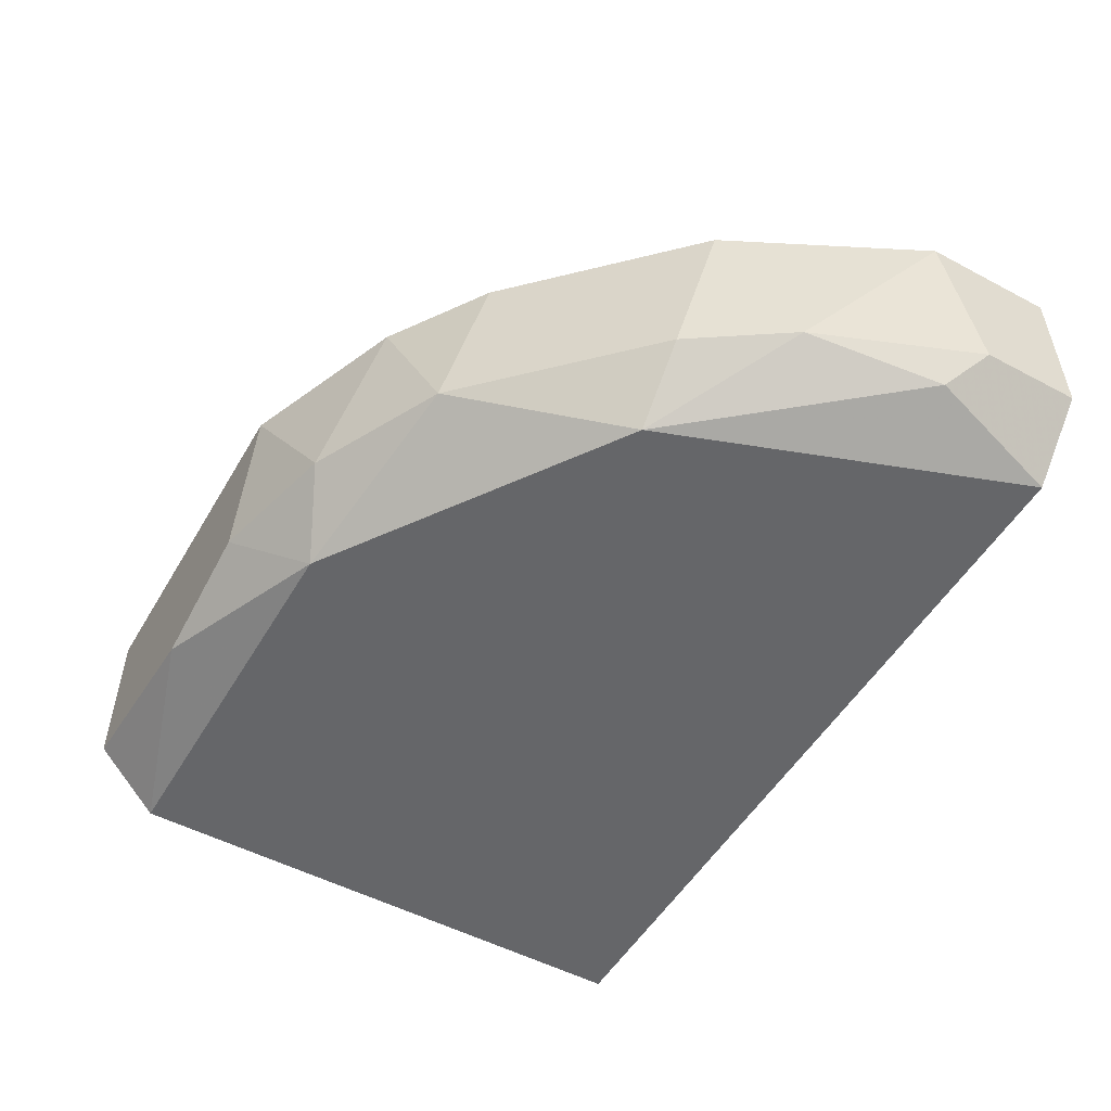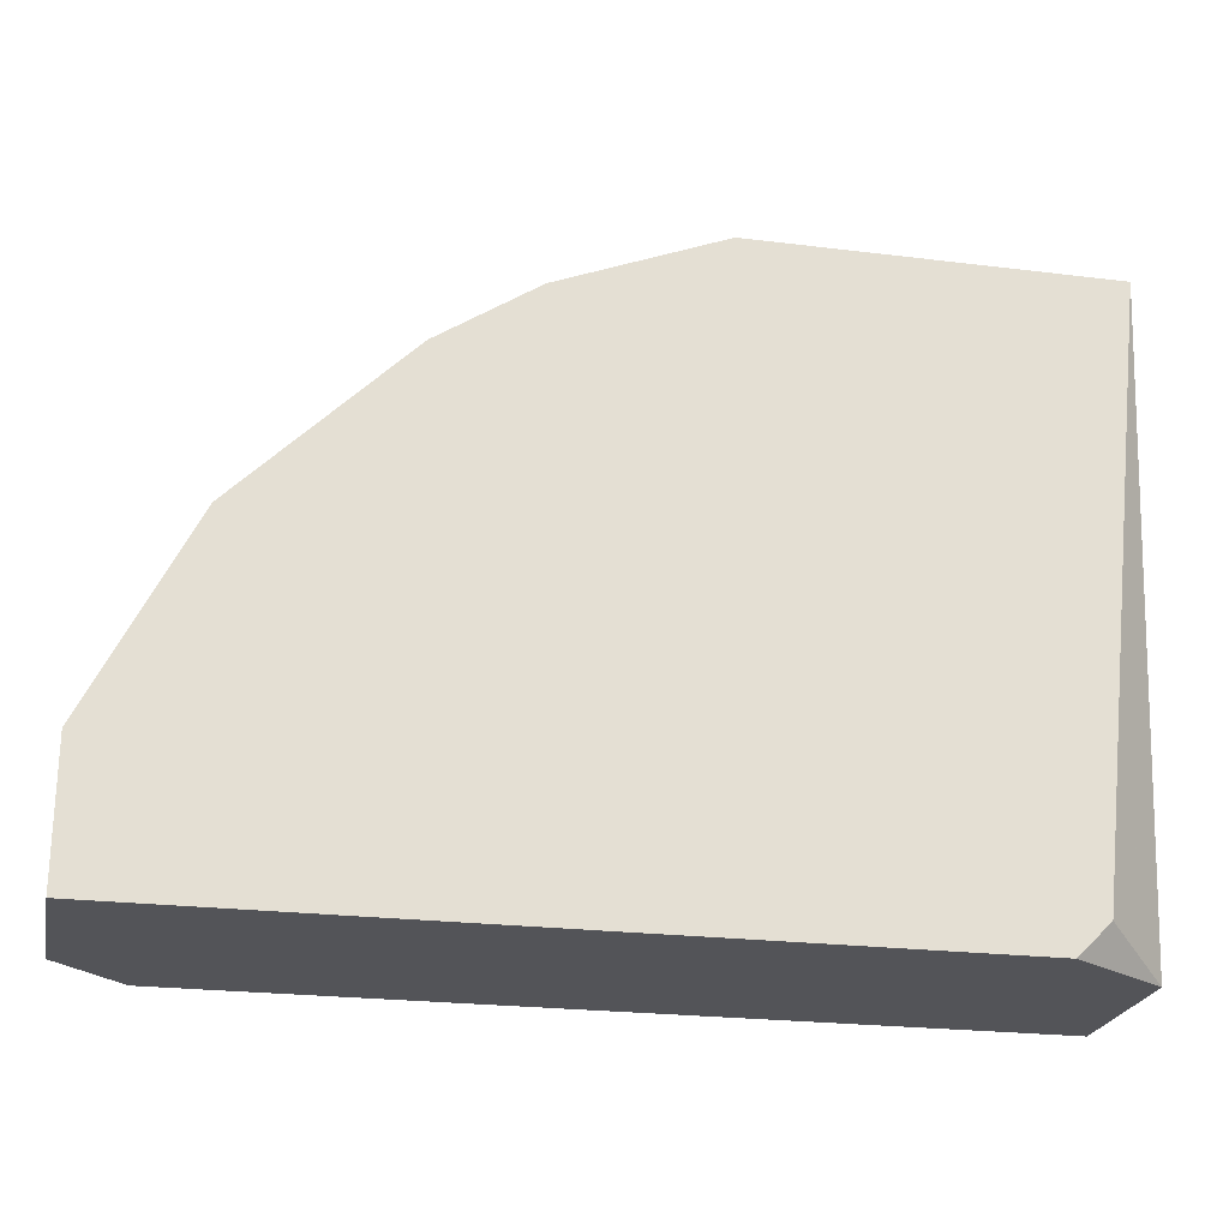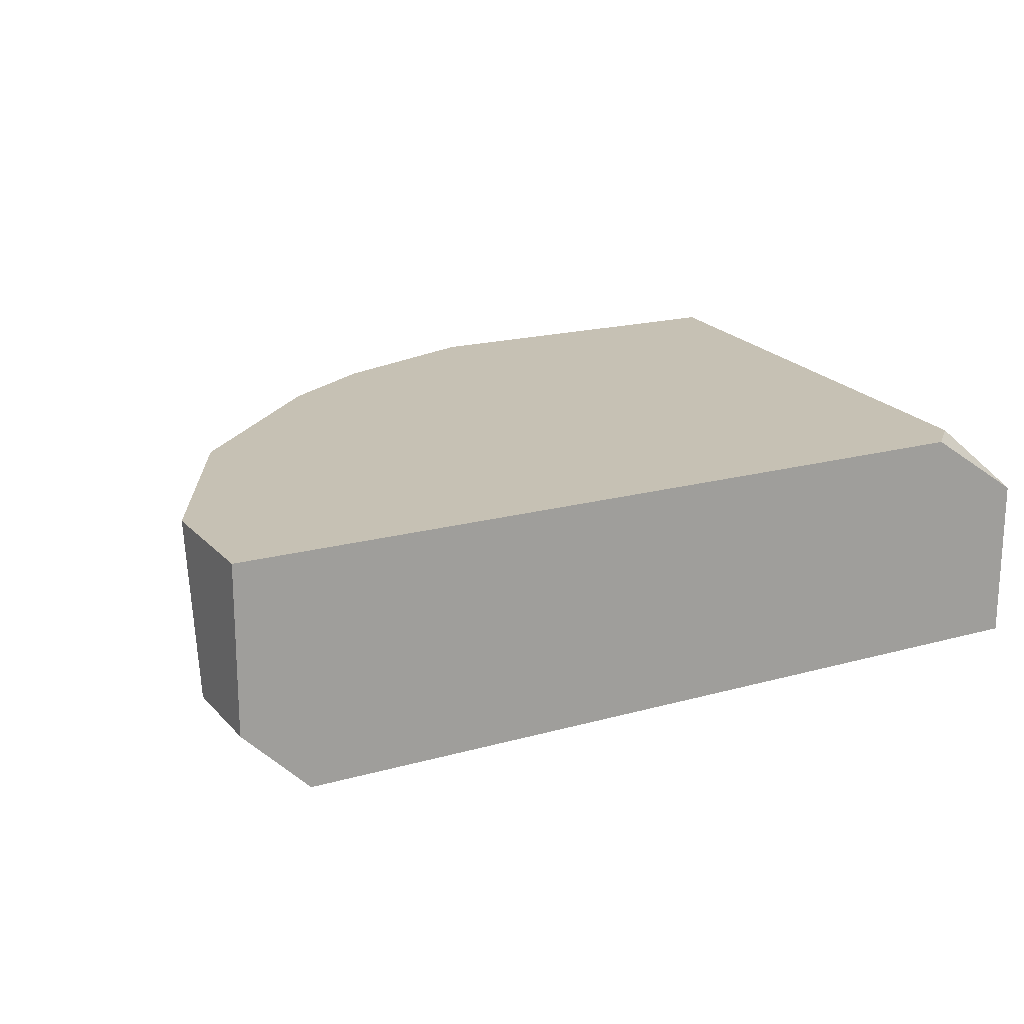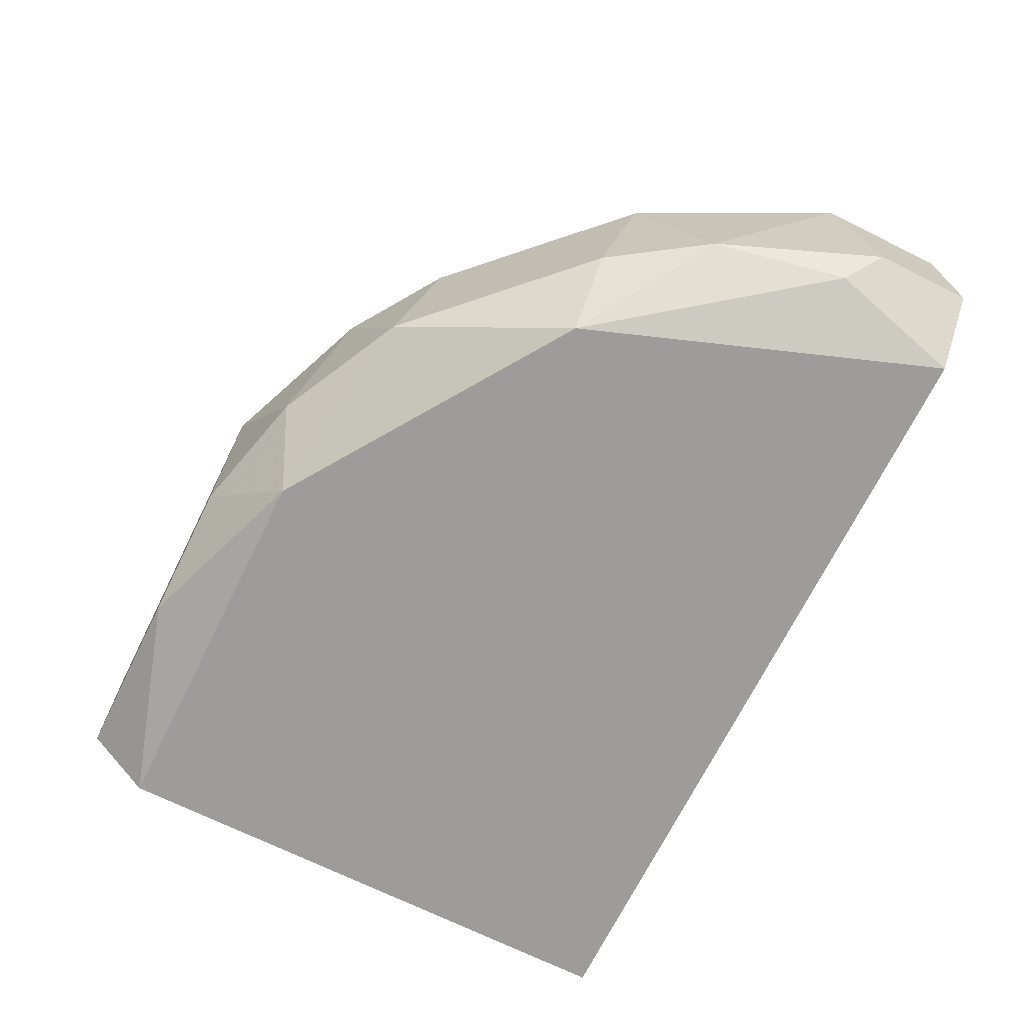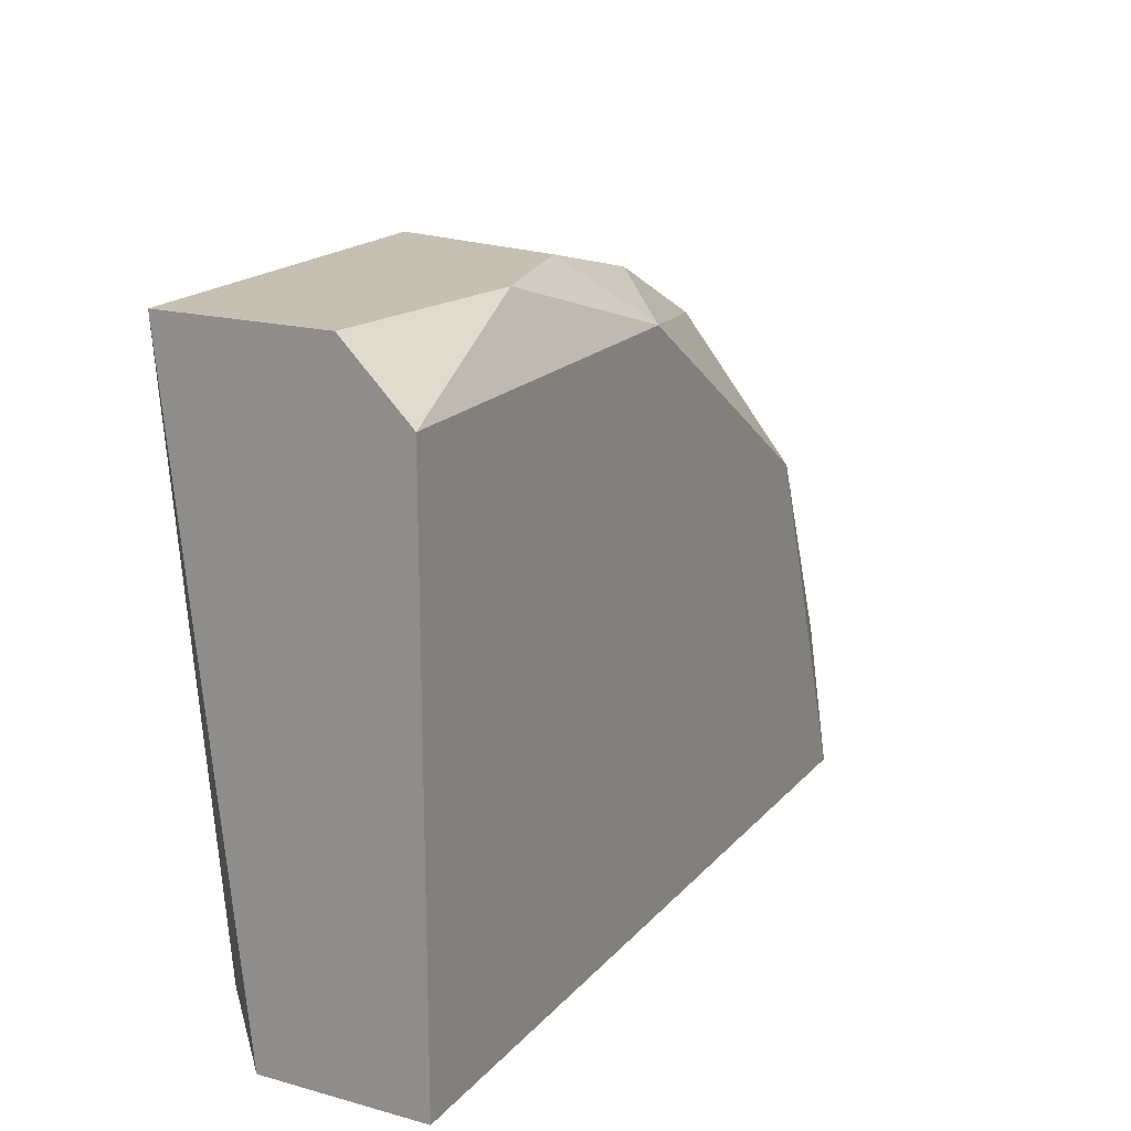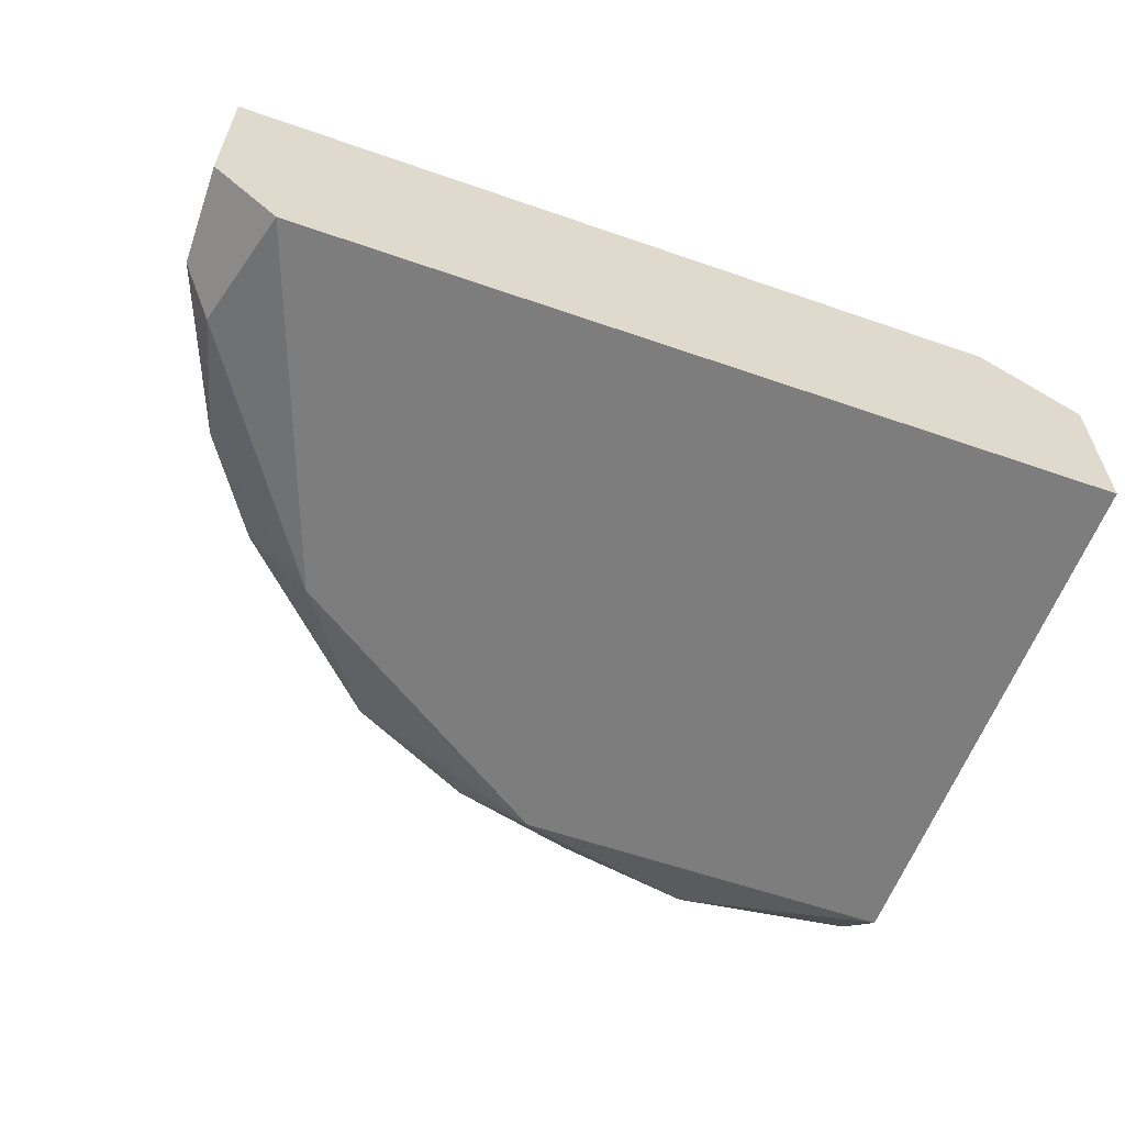
<metadata>
{"format":"obj","ext":"obj","renderer":"f3d","projection":"perspective","resolution":1024,"background":"white","views":[{"elev":-51.8,"azim":60.1,"up":"+Y"},{"elev":-23.6,"azim":168.3,"up":"+Z"},{"elev":18.5,"azim":151.7,"up":"+Y"},{"elev":-70.0,"azim":63.6,"up":"+Y"},{"elev":18.3,"azim":-62.2,"up":"+Z"},{"elev":-59.1,"azim":160.3,"up":"+Y"}]}
</metadata>
<code>
v 0.00669 -0.01902 0.06866
v -0.000821 -0.01365 0.04826
v -0.004044 -0.02117 0.04826
v -0.004044 -0.02117 0.06651
v -0.004044 -0.0158 0.04826
v -0.004044 -0.01365 0.06866
v -0.004044 -0.01902 0.06866
v 0.008838 -0.02117 0.06651
v -0.001896 -0.01365 0.04934
v 0.0185 -0.02117 0.06007
v 0.01099 -0.01902 0.06759
v 0.01313 -0.01365 0.06651
v 0.0024 -0.02009 0.06866
v 0.02279 -0.02117 0.04826
v 0.02279 -0.01902 0.05686
v 0.01528 -0.01902 0.06544
v 0.02172 -0.01365 0.05899
v 0.007766 -0.01365 0.06866
v 0.02065 -0.01902 0.06007
v 0.009914 -0.02117 0.04826
v 0.01636 -0.01365 0.06437
v 0.02494 -0.01365 0.04826
v 0.02494 -0.01365 0.05256
v 0.02494 -0.01902 0.05149
v 0.02494 -0.01902 0.04826
v 0.02387 -0.02009 0.05256
f 18 11 12
f 3 20 8
f 6 21 22
f 6 22 2
f 22 20 2
f 3 8 4
f 6 3 4
f 8 20 14
f 20 22 14
f 20 3 5
f 3 6 5
f 2 20 5
f 22 21 23
f 21 6 18
f 6 1 18
f 19 21 16
f 16 8 10
f 8 14 10
f 14 26 10
f 19 16 10
f 6 4 7
f 1 6 7
f 21 19 17
f 23 21 17
f 26 14 24
f 22 23 24
f 4 8 13
f 8 1 13
f 7 4 13
f 1 7 13
f 10 26 15
f 19 10 15
f 17 19 15
f 23 17 15
f 26 24 15
f 24 23 15
f 6 2 9
f 5 6 9
f 2 5 9
f 14 22 25
f 22 24 25
f 24 14 25
f 1 8 11
f 18 1 11
f 8 16 11
f 11 16 12
f 21 18 12
f 16 21 12

</code>
